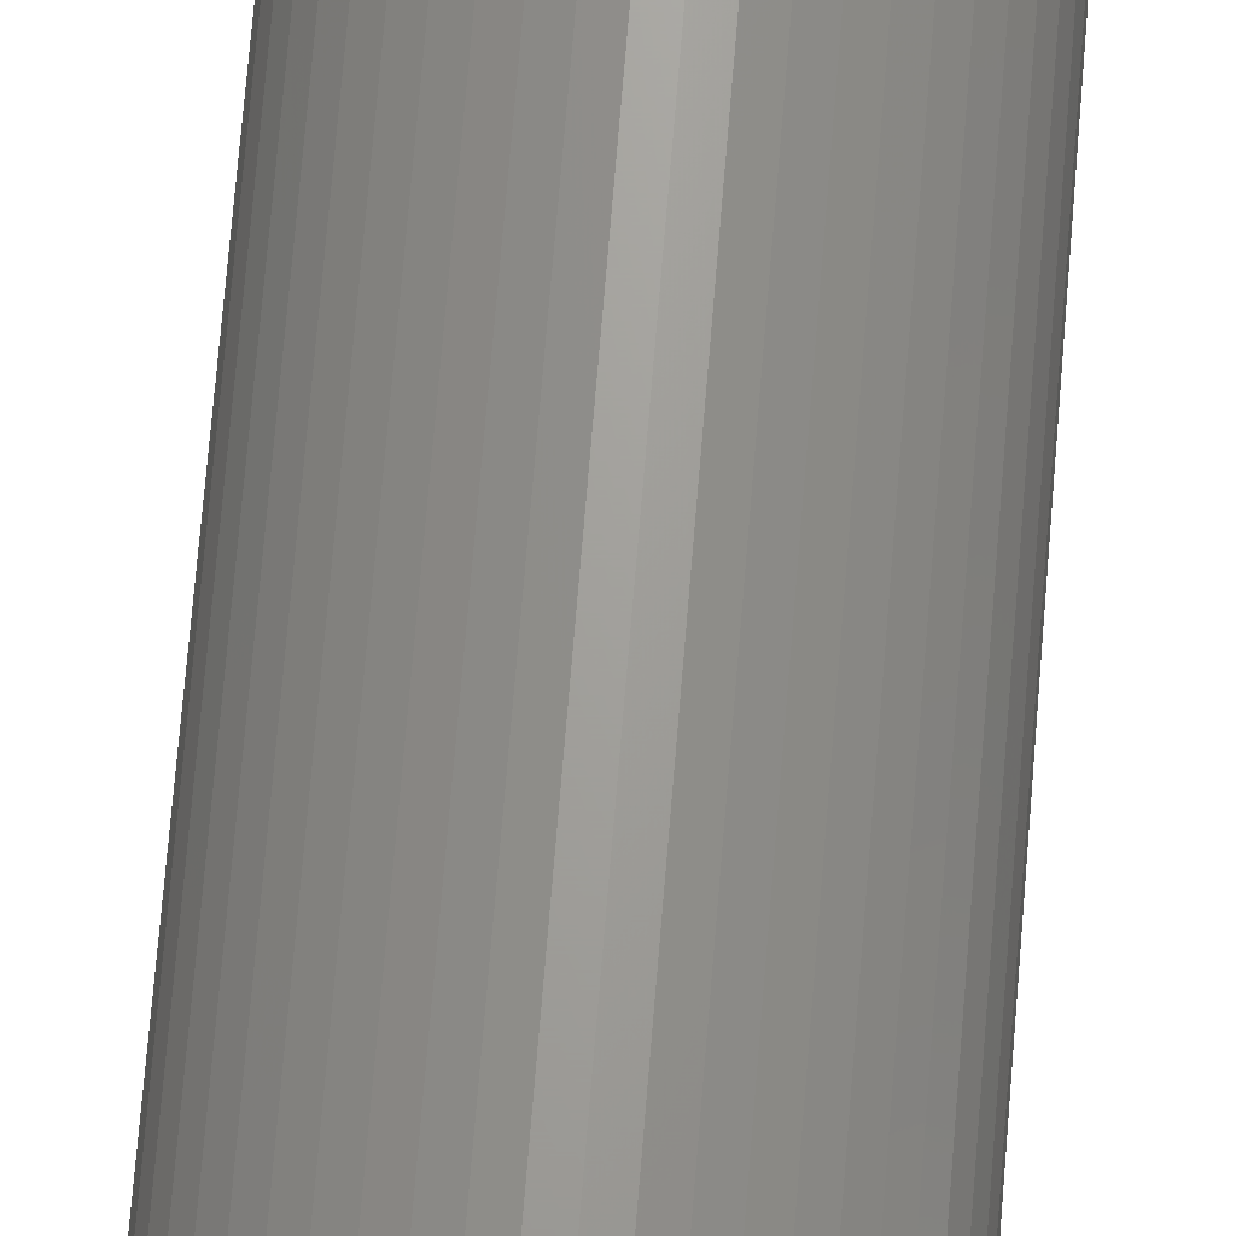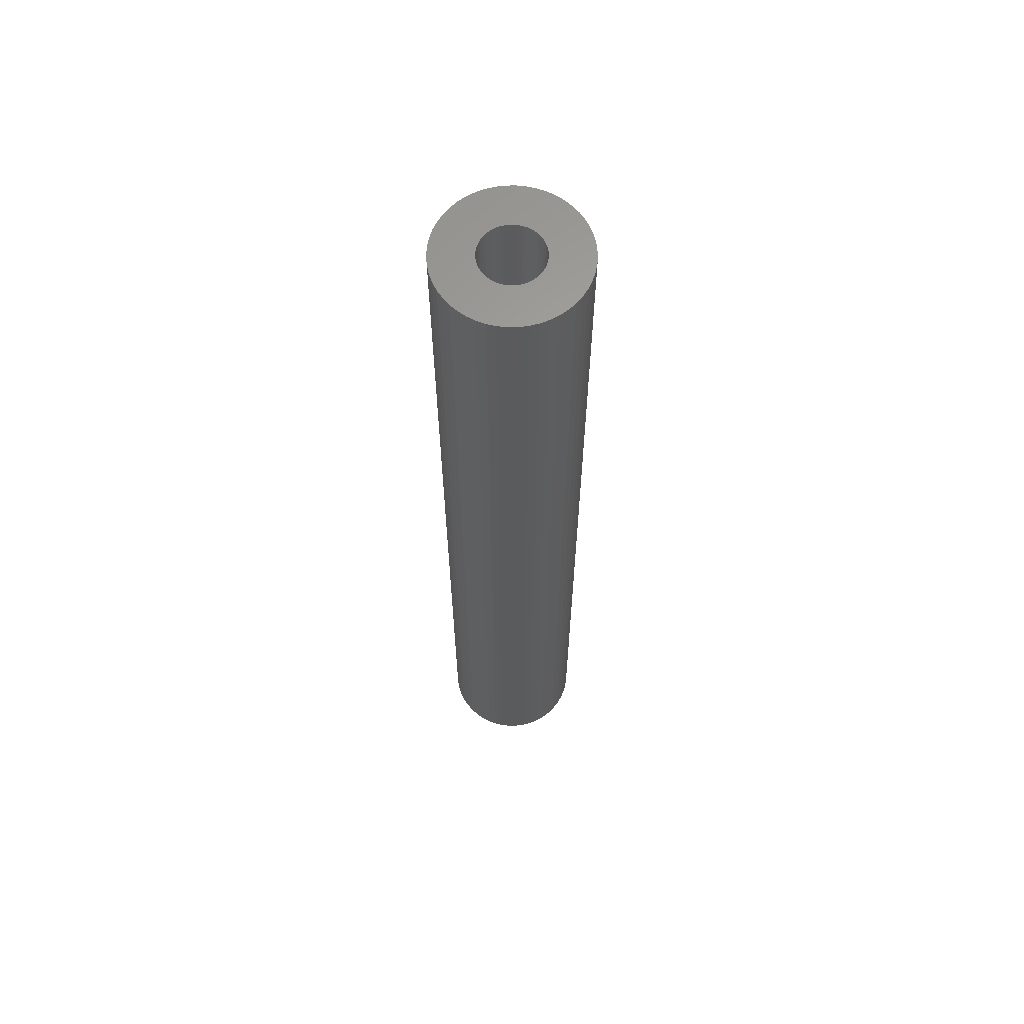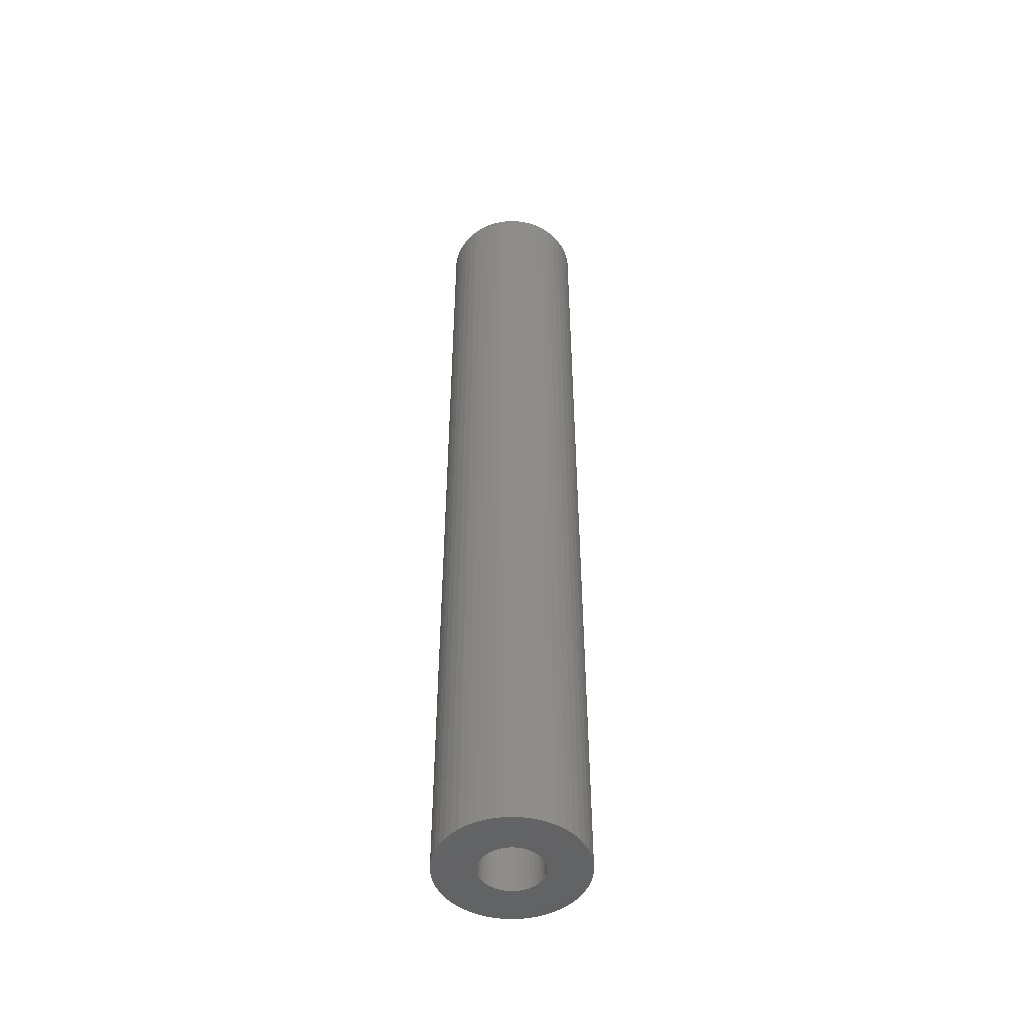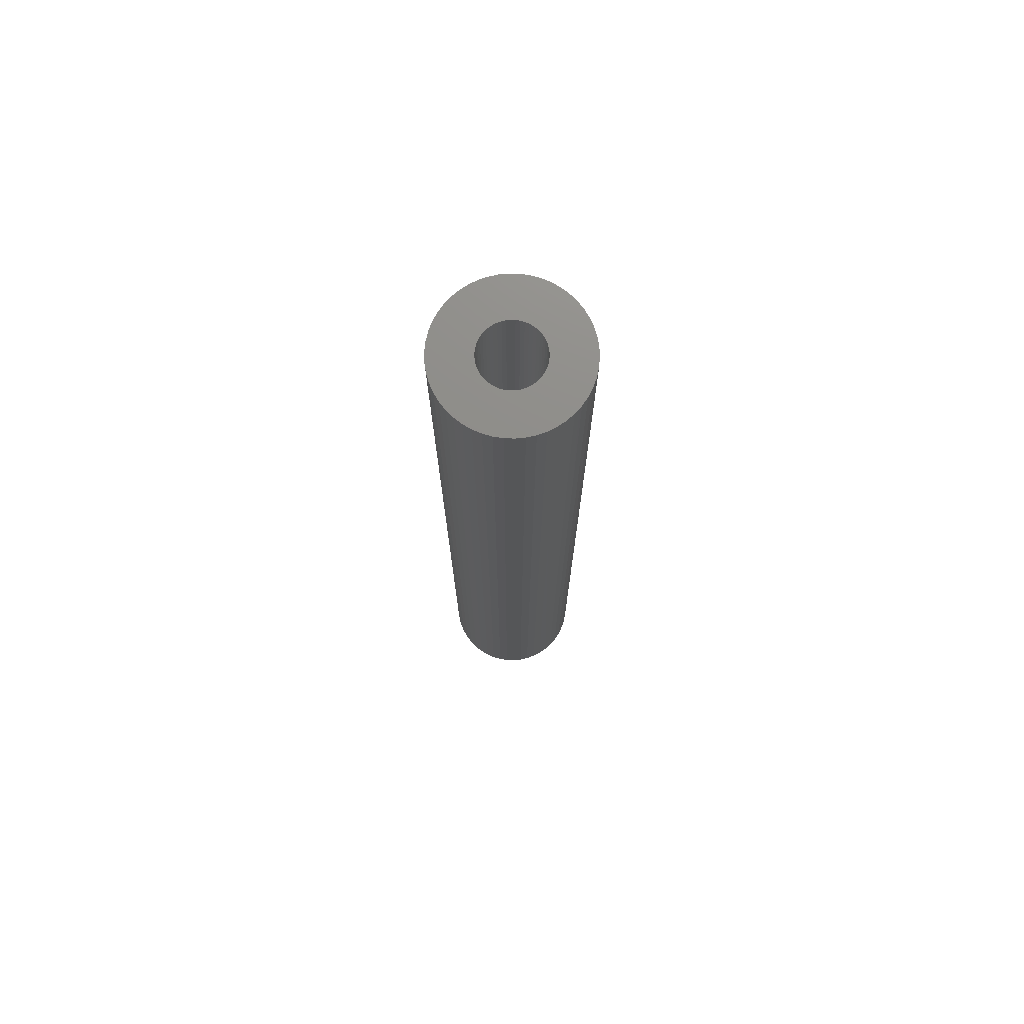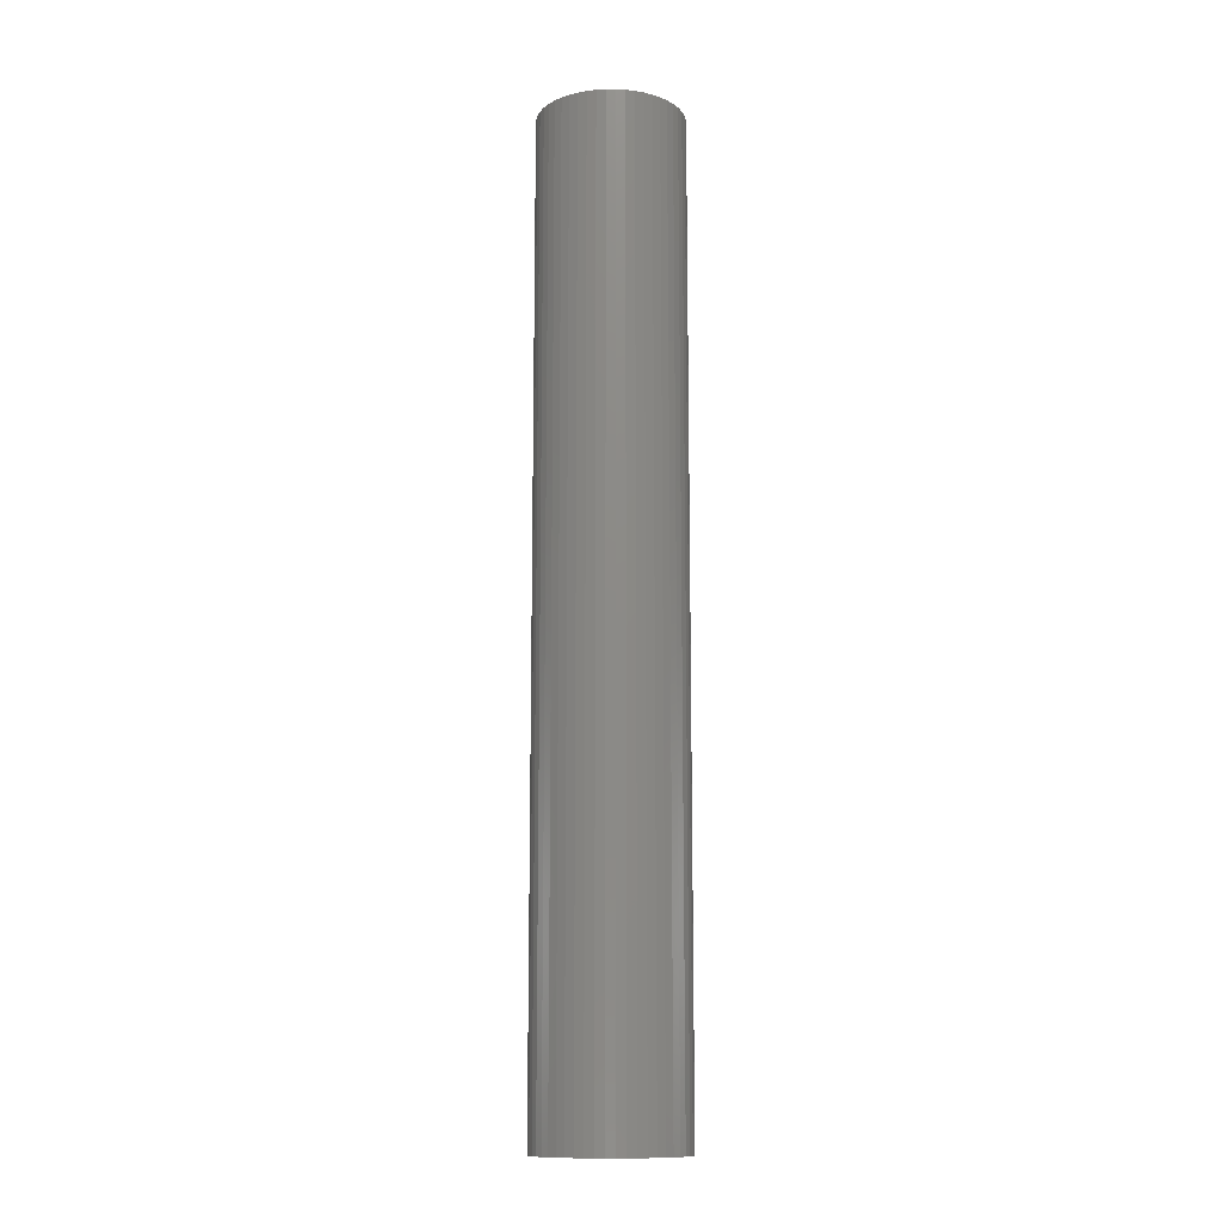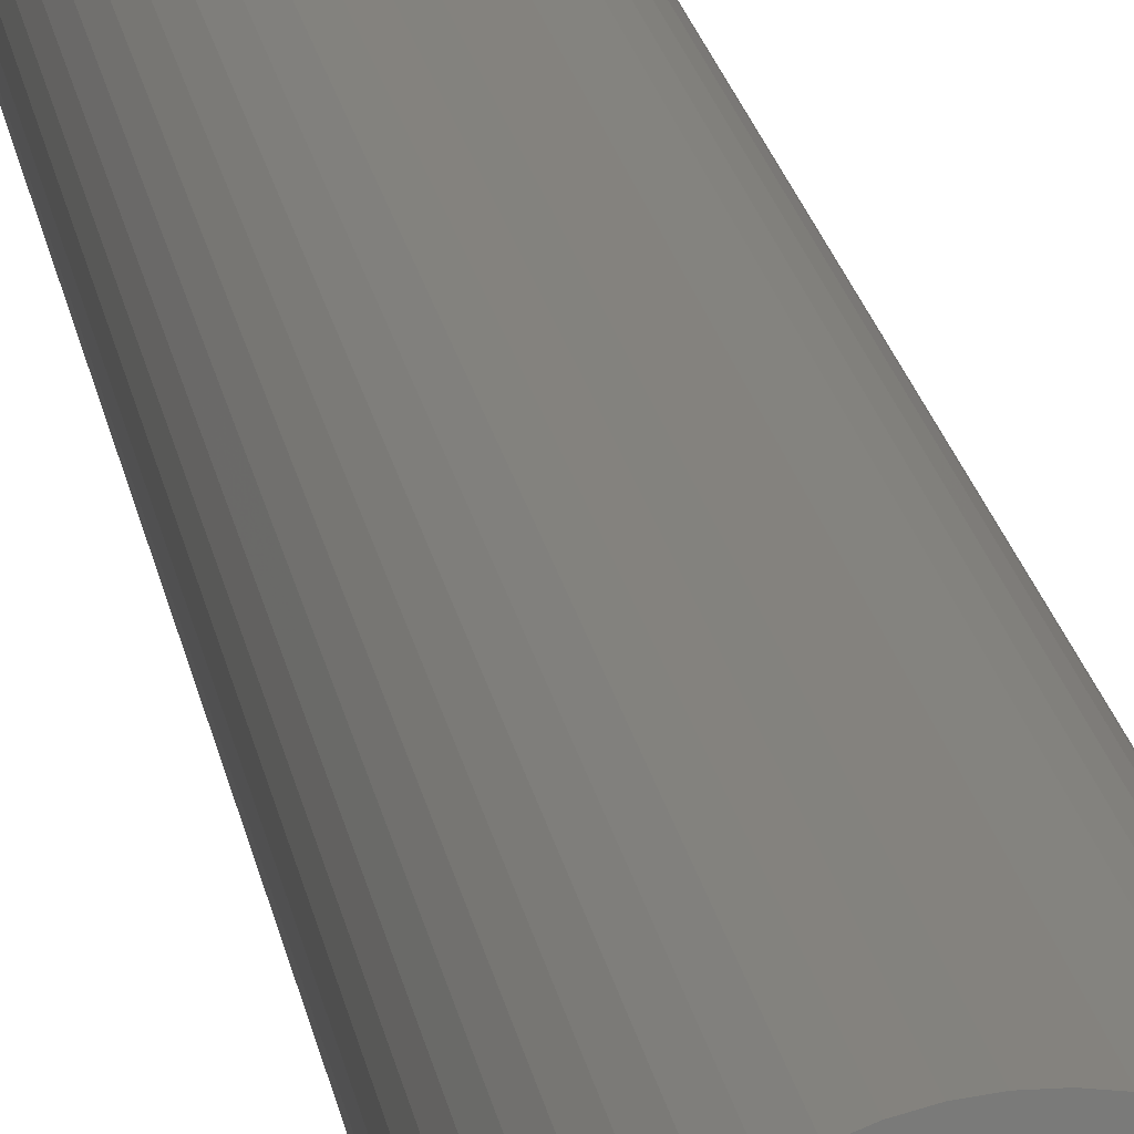
<metadata>
{"format":"stl","ext":"stl","renderer":"f3d","projection":"perspective","resolution":1024,"background":"white","views":[{"elev":67.9,"azim":4.6,"up":"+Y"},{"elev":63.2,"azim":-101.6,"up":"+Z"},{"elev":-49.1,"azim":172.7,"up":"+Z"},{"elev":74.4,"azim":-149.4,"up":"+Z"},{"elev":-12.7,"azim":101.0,"up":"+Z"},{"elev":17.3,"azim":-7.9,"up":"+Y"}]}
</metadata>
<code>
# stl→obj: 200 verts, 400 faces
v 3 0 0
v 2.976 0.376 93
v 2.976 0.376 0
v 3 0 93
v -3 0 93
v -2.976 0.376 0
v -2.976 0.376 93
v -3 0 0
v -0.1884 2.994 0
v 0.1884 2.994 93
v -0.1884 2.994 93
v 0.1884 2.994 0
v 0.1884 -2.994 0
v -0.1884 -2.994 93
v 0.1884 -2.994 93
v -0.1884 -2.994 0
v 1.912 2.312 0
v 2.187 2.054 93
v 1.912 2.312 93
v 2.187 2.054 0
v -2.187 2.054 0
v -1.912 2.312 93
v -2.187 2.054 93
v -1.912 2.312 0
v -1.277 2.714 0
v -0.9271 2.853 93
v -1.277 2.714 93
v -0.9271 2.853 0
v 2.789 1.104 0
v 2.629 1.445 93
v 2.629 1.445 0
v 2.789 1.104 93
v 2.906 0.7461 93
v 2.906 0.7461 0
v 0.9271 2.853 0
v 1.277 2.714 93
v 0.9271 2.853 93
v 1.277 2.714 0
v 0.5621 2.947 0
v 0.5621 2.947 93
v 1.607 2.533 0
v 1.607 2.533 93
v -2.789 1.104 93
v -2.629 1.445 0
v -2.629 1.445 93
v -2.789 1.104 0
v -2.427 1.763 0
v -2.427 1.763 93
v -2.906 0.7461 93
v -2.906 0.7461 0
v -1.607 2.533 93
v -1.607 2.533 0
v -0.5621 2.947 93
v -0.5621 2.947 0
v 0.5621 -2.947 0
v 0.5621 -2.947 93
v 2.427 1.763 0
v 2.427 1.763 93
v 2.976 -0.376 0
v 2.976 -0.376 93
v 2.187 -2.054 0
v 1.912 -2.312 93
v 2.187 -2.054 93
v 1.912 -2.312 0
v 2.906 -0.7461 0
v 2.906 -0.7461 93
v -2.629 -1.445 93
v -2.789 -1.104 0
v -2.789 -1.104 93
v -2.629 -1.445 0
v 1.277 -2.714 0
v 0.9271 -2.853 93
v 1.277 -2.714 93
v 0.9271 -2.853 0
v 1.607 -2.533 0
v 1.607 -2.533 93
v 2.629 -1.445 0
v 2.789 -1.104 93
v 2.789 -1.104 0
v 2.629 -1.445 93
v 2.427 -1.763 93
v 2.427 -1.763 0
v -0.9271 -2.853 0
v -1.277 -2.714 93
v -0.9271 -2.853 93
v -1.277 -2.714 0
v -0.5621 -2.947 0
v -0.5621 -2.947 93
v -1.912 -2.312 0
v -2.187 -2.054 93
v -1.912 -2.312 93
v -2.187 -2.054 0
v -2.906 -0.7461 0
v -2.906 -0.7461 93
v -1.607 -2.533 0
v -1.607 -2.533 93
v -2.427 -1.763 93
v -2.427 -1.763 0
v -2.976 -0.376 0
v -2.976 -0.376 93
v 7 0 93
v 6.945 0.8773 0
v 6.945 0.8773 93
v 7 0 0
v -7 0 0
v -6.945 0.8773 93
v -6.945 0.8773 0
v -7 0 93
v 0.4395 6.986 0
v -0.4395 6.986 93
v 0.4395 6.986 93
v -0.4395 6.986 0
v -0.4395 -6.986 0
v 0.4395 -6.986 93
v -0.4395 -6.986 93
v 0.4395 -6.986 0
v 5.103 4.792 0
v 4.462 5.394 93
v 5.103 4.792 93
v 4.462 5.394 0
v -4.462 5.394 0
v -5.103 4.792 93
v -4.462 5.394 93
v -5.103 4.792 0
v -2.163 6.657 0
v -2.98 6.334 93
v -2.163 6.657 93
v -2.98 6.334 0
v 6.508 2.577 93
v 6.134 3.372 0
v 6.134 3.372 93
v 6.508 2.577 0
v 6.78 1.741 0
v 6.78 1.741 93
v 2.98 6.334 0
v 2.163 6.657 93
v 2.98 6.334 93
v 2.163 6.657 0
v 3.751 5.91 0
v 3.751 5.91 93
v -6.508 2.577 0
v -6.134 3.372 93
v -6.134 3.372 0
v -6.508 2.577 93
v -6.78 1.741 0
v -6.78 1.741 93
v -1.312 6.876 0
v -1.312 6.876 93
v 1.312 -6.876 93
v 1.312 -6.876 0
v 5.663 4.114 93
v 5.663 4.114 0
v 1.312 6.876 93
v 1.312 6.876 0
v -5.663 4.114 93
v -5.663 4.114 0
v 6.945 -0.8773 93
v 6.78 -1.741 93
v 6.508 -2.577 93
v 6.134 -3.372 93
v -3.751 5.91 93
v 5.663 -4.114 93
v 5.103 -4.792 93
v 4.462 -5.394 93
v 3.751 -5.91 93
v 2.98 -6.334 93
v 2.163 -6.657 93
v -1.312 -6.876 93
v -2.163 -6.657 93
v -2.98 -6.334 93
v -3.751 -5.91 93
v -4.462 -5.394 93
v -5.103 -4.792 93
v -5.663 -4.114 93
v -6.134 -3.372 93
v -6.508 -2.577 93
v -6.78 -1.741 93
v -6.945 -0.8773 93
v -3.751 5.91 0
v 6.945 -0.8773 0
v 6.508 -2.577 0
v 6.134 -3.372 0
v -5.103 -4.792 0
v -4.462 -5.394 0
v -6.134 -3.372 0
v -6.508 -2.577 0
v -5.663 -4.114 0
v 6.78 -1.741 0
v 5.663 -4.114 0
v 5.103 -4.792 0
v 4.462 -5.394 0
v 3.751 -5.91 0
v 2.98 -6.334 0
v 2.163 -6.657 0
v -1.312 -6.876 0
v -2.163 -6.657 0
v -2.98 -6.334 0
v -3.751 -5.91 0
v -6.78 -1.741 0
v -6.945 -0.8773 0
f 1 2 3
f 2 1 4
f 5 6 7
f 6 5 8
f 9 10 11
f 10 9 12
f 13 14 15
f 14 13 16
f 17 18 19
f 18 17 20
f 21 22 23
f 22 21 24
f 25 26 27
f 26 25 28
f 29 30 31
f 30 29 32
f 3 33 34
f 33 3 2
f 35 36 37
f 36 35 38
f 39 37 40
f 37 39 35
f 41 19 42
f 19 41 17
f 43 44 45
f 44 43 46
f 45 47 48
f 47 45 44
f 49 46 43
f 46 49 50
f 24 51 22
f 51 24 52
f 28 53 26
f 53 28 54
f 55 15 56
f 15 55 13
f 34 32 29
f 32 34 33
f 57 18 20
f 18 57 58
f 31 58 57
f 58 31 30
f 12 40 10
f 40 12 39
f 7 50 49
f 50 7 6
f 54 11 53
f 11 54 9
f 59 4 1
f 4 59 60
f 61 62 63
f 62 61 64
f 65 60 59
f 60 65 66
f 67 68 69
f 68 67 70
f 71 72 73
f 72 71 74
f 38 42 36
f 42 38 41
f 48 21 23
f 21 48 47
f 52 27 51
f 27 52 25
f 75 73 76
f 73 75 71
f 77 78 79
f 78 77 80
f 61 81 82
f 81 61 63
f 83 84 85
f 84 83 86
f 87 85 88
f 85 87 83
f 89 90 91
f 90 89 92
f 69 93 94
f 93 69 68
f 74 56 72
f 56 74 55
f 64 76 62
f 76 64 75
f 79 66 65
f 66 79 78
f 82 80 77
f 80 82 81
f 16 88 14
f 88 16 87
f 95 91 96
f 91 95 89
f 97 70 67
f 70 97 98
f 94 99 100
f 99 94 93
f 100 8 5
f 8 100 99
f 86 96 84
f 96 86 95
f 90 98 97
f 98 90 92
f 101 102 103
f 102 101 104
f 105 106 107
f 106 105 108
f 109 110 111
f 110 109 112
f 113 114 115
f 114 113 116
f 117 118 119
f 118 117 120
f 121 122 123
f 122 121 124
f 125 126 127
f 126 125 128
f 129 130 131
f 130 129 132
f 103 133 134
f 133 103 102
f 135 136 137
f 136 135 138
f 139 137 140
f 137 139 135
f 141 142 143
f 142 141 144
f 145 144 141
f 144 145 146
f 147 127 148
f 127 147 125
f 116 149 114
f 149 116 150
f 134 132 129
f 132 134 133
f 151 117 119
f 117 151 152
f 131 152 151
f 152 131 130
f 138 153 136
f 153 138 154
f 154 111 153
f 111 154 109
f 120 140 118
f 140 120 139
f 143 155 156
f 155 143 142
f 156 122 124
f 122 156 155
f 107 146 145
f 146 107 106
f 4 101 103
f 2 103 134
f 101 4 157
f 33 134 129
f 60 157 4
f 32 129 131
f 157 60 158
f 30 131 151
f 66 158 60
f 58 151 119
f 158 66 159
f 18 119 118
f 78 159 66
f 19 118 140
f 159 78 160
f 80 160 78
f 42 140 137
f 103 2 4
f 134 33 2
f 129 32 33
f 131 30 32
f 151 58 30
f 119 18 58
f 36 137 136
f 118 19 18
f 140 42 19
f 37 136 153
f 137 36 42
f 136 37 36
f 153 40 37
f 111 40 153
f 111 10 40
f 111 11 10
f 110 11 111
f 110 53 11
f 148 53 110
f 53 148 26
f 127 26 148
f 26 127 27
f 126 27 127
f 27 126 51
f 161 51 126
f 51 161 22
f 123 22 161
f 22 123 23
f 122 23 123
f 23 122 48
f 155 48 122
f 48 155 45
f 142 45 155
f 160 80 162
f 81 162 80
f 162 81 163
f 63 163 81
f 163 63 164
f 62 164 63
f 164 62 165
f 76 165 62
f 165 76 166
f 73 166 76
f 166 73 167
f 72 167 73
f 167 72 149
f 56 149 72
f 56 114 149
f 15 114 56
f 14 114 15
f 14 115 114
f 88 115 14
f 168 88 85
f 169 85 84
f 88 168 115
f 170 84 96
f 171 96 91
f 85 169 168
f 172 91 90
f 173 90 97
f 174 97 67
f 175 67 69
f 176 69 94
f 177 94 100
f 84 170 169
f 178 100 5
f 45 142 43
f 96 171 170
f 144 43 142
f 91 172 171
f 43 144 49
f 90 173 172
f 146 49 144
f 97 174 173
f 49 146 7
f 67 175 174
f 106 7 146
f 69 176 175
f 7 106 5
f 94 177 176
f 108 5 106
f 100 178 177
f 5 108 178
f 128 161 126
f 161 128 179
f 179 123 161
f 123 179 121
f 112 148 110
f 148 112 147
f 157 104 101
f 104 157 180
f 160 181 159
f 181 160 182
f 183 172 173
f 172 183 184
f 185 176 186
f 176 185 175
f 187 175 185
f 175 187 174
f 1 104 180
f 59 180 188
f 104 1 102
f 65 188 181
f 3 102 1
f 79 181 182
f 102 3 133
f 77 182 189
f 34 133 3
f 82 189 190
f 133 34 132
f 61 190 191
f 29 132 34
f 64 191 192
f 132 29 130
f 31 130 29
f 75 192 193
f 180 59 1
f 188 65 59
f 181 79 65
f 182 77 79
f 189 82 77
f 190 61 82
f 71 193 194
f 191 64 61
f 192 75 64
f 74 194 150
f 193 71 75
f 194 74 71
f 150 55 74
f 116 55 150
f 116 13 55
f 116 16 13
f 113 16 116
f 113 87 16
f 195 87 113
f 87 195 83
f 196 83 195
f 83 196 86
f 197 86 196
f 86 197 95
f 198 95 197
f 95 198 89
f 184 89 198
f 89 184 92
f 183 92 184
f 92 183 98
f 187 98 183
f 98 187 70
f 185 70 187
f 130 31 152
f 57 152 31
f 152 57 117
f 20 117 57
f 117 20 120
f 17 120 20
f 120 17 139
f 41 139 17
f 139 41 135
f 38 135 41
f 135 38 138
f 35 138 38
f 138 35 154
f 39 154 35
f 39 109 154
f 12 109 39
f 9 109 12
f 9 112 109
f 54 112 9
f 147 54 28
f 125 28 25
f 54 147 112
f 128 25 52
f 179 52 24
f 28 125 147
f 121 24 21
f 124 21 47
f 156 47 44
f 143 44 46
f 141 46 50
f 145 50 6
f 25 128 125
f 107 6 8
f 70 185 68
f 52 179 128
f 186 68 185
f 24 121 179
f 68 186 93
f 21 124 121
f 199 93 186
f 47 156 124
f 93 199 99
f 44 143 156
f 200 99 199
f 46 141 143
f 99 200 8
f 50 145 141
f 105 8 200
f 6 107 145
f 8 105 107
f 193 165 166
f 165 193 192
f 159 188 158
f 188 159 181
f 163 189 162
f 189 163 190
f 183 174 187
f 174 183 173
f 186 177 199
f 177 186 176
f 200 108 105
f 108 200 178
f 191 163 164
f 163 191 190
f 194 166 167
f 166 194 193
f 150 167 149
f 167 150 194
f 158 180 157
f 180 158 188
f 162 182 160
f 182 162 189
f 195 115 168
f 115 195 113
f 197 169 170
f 169 197 196
f 184 171 172
f 171 184 198
f 196 168 169
f 168 196 195
f 199 178 200
f 178 199 177
f 192 164 165
f 164 192 191
f 198 170 171
f 170 198 197

</code>
